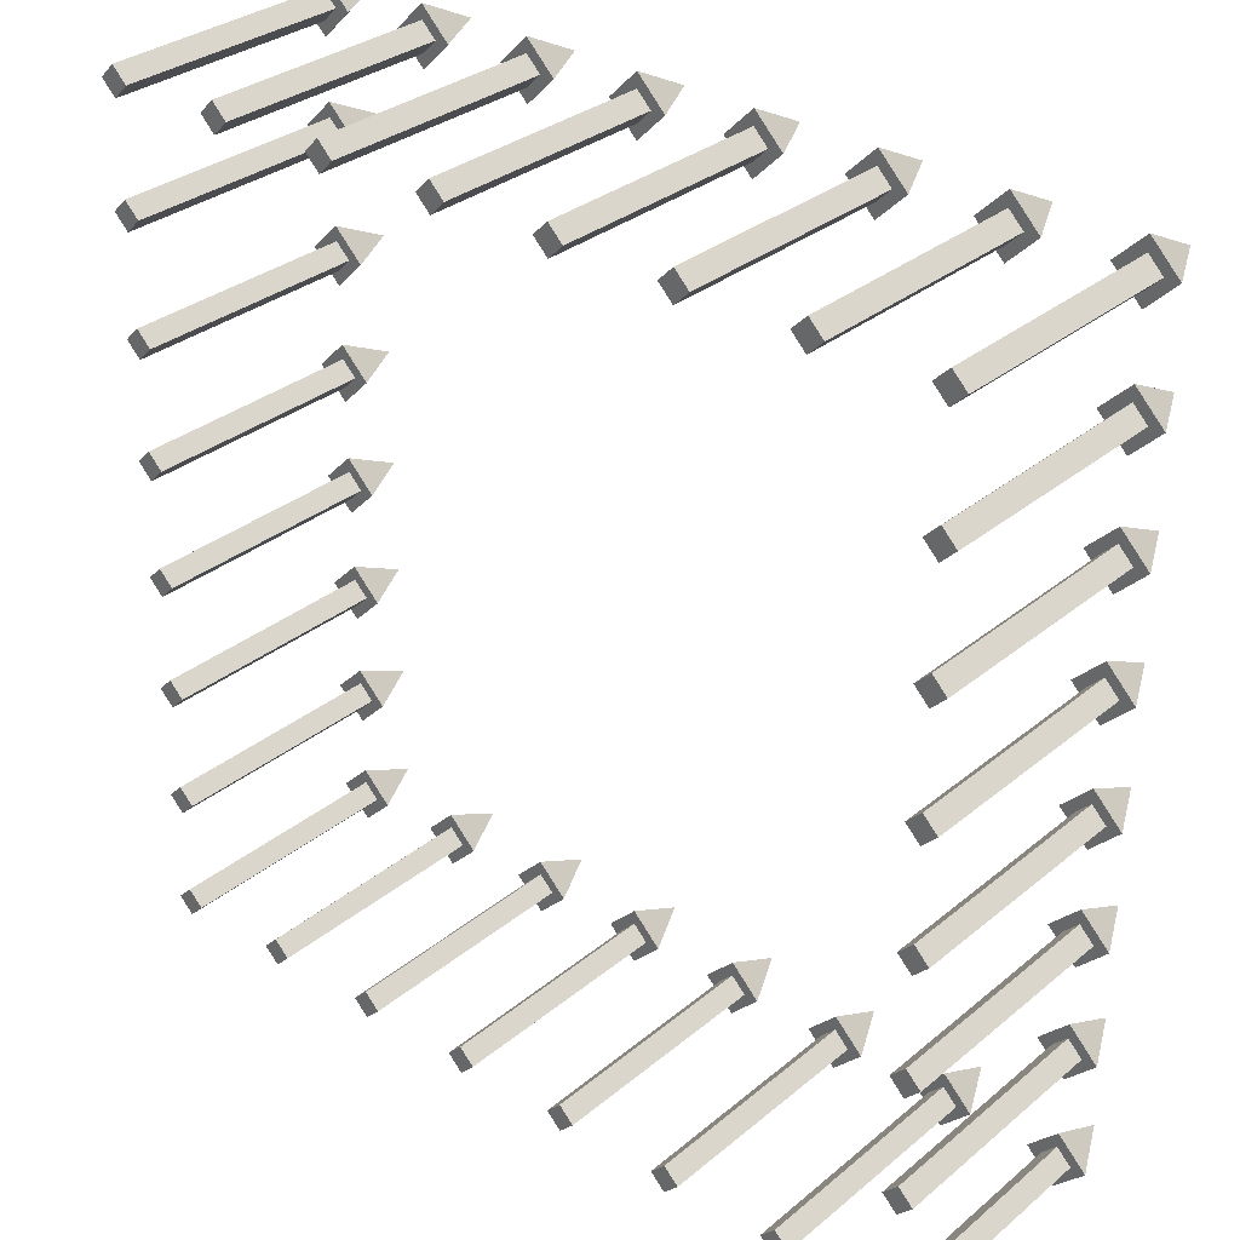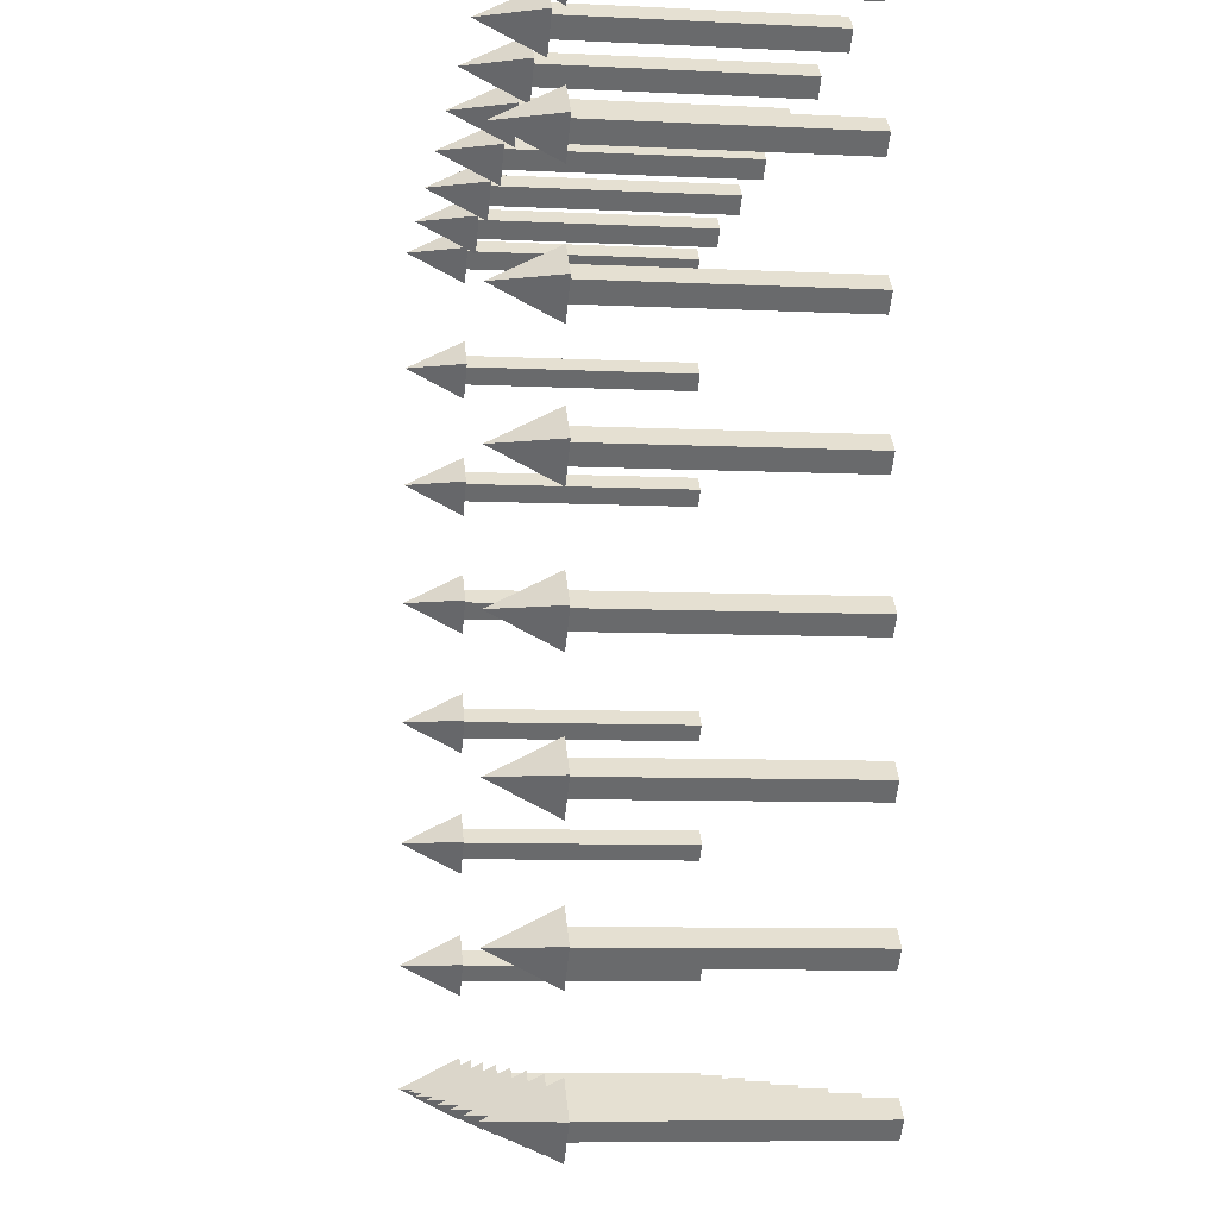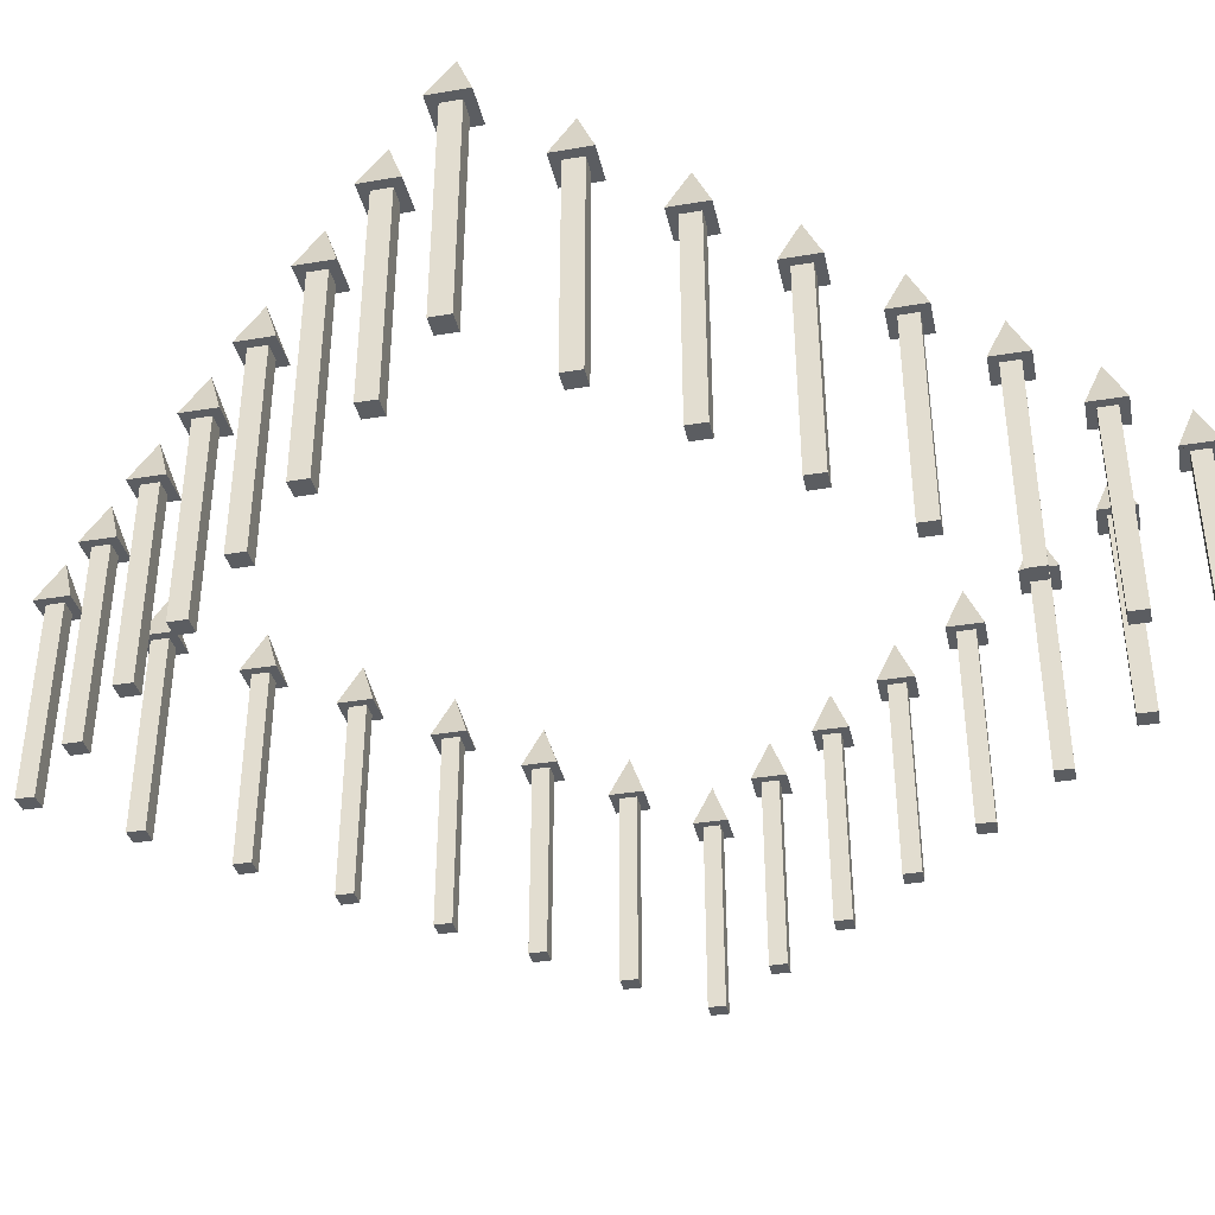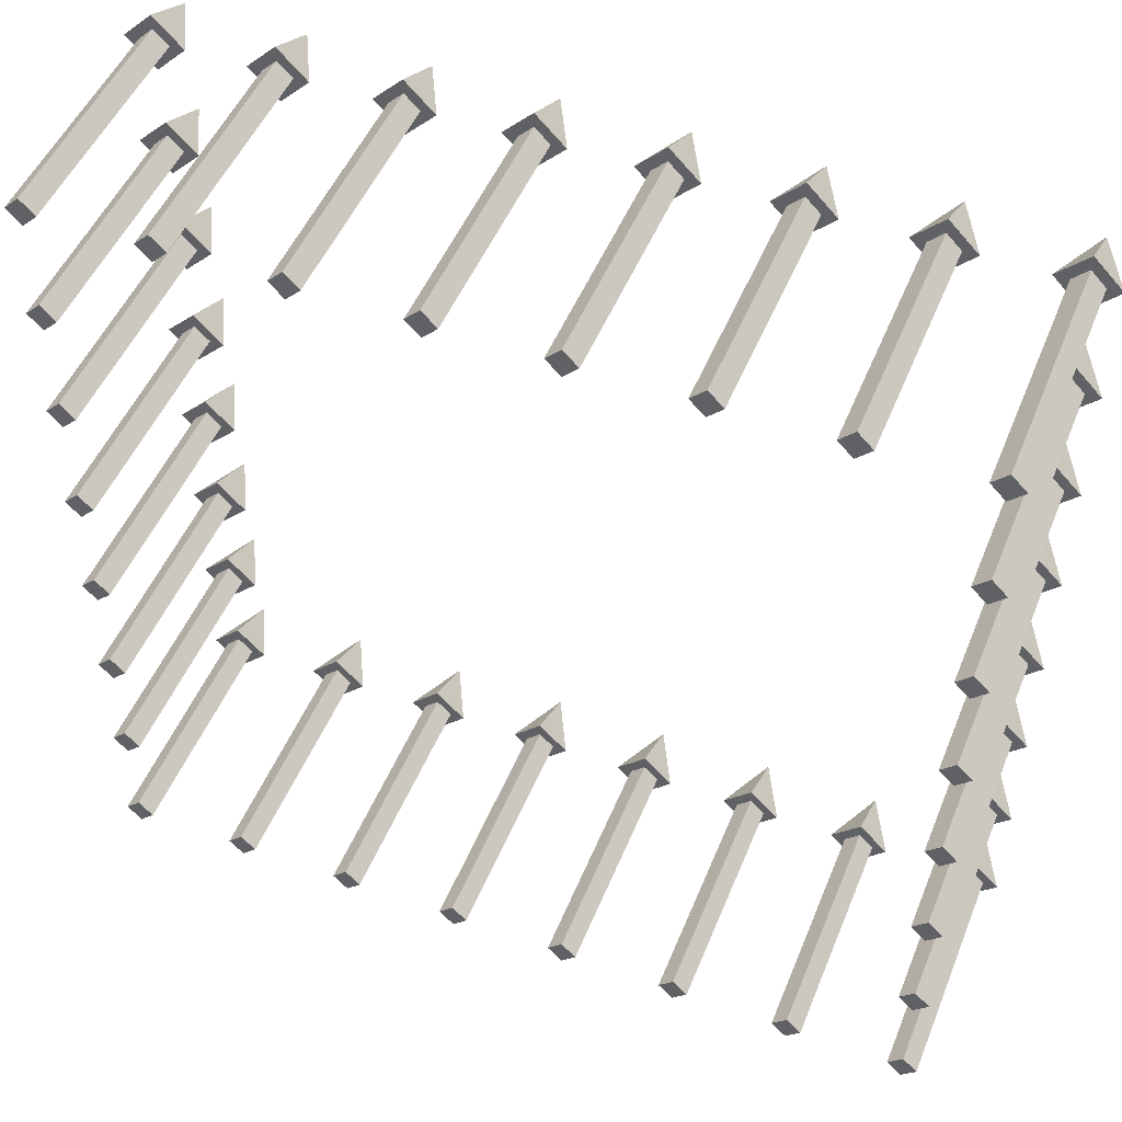
<metadata>
{"format":"obj","ext":"obj","renderer":"f3d","projection":"perspective","resolution":1024,"background":"white","views":[{"elev":31.6,"azim":40.9,"up":"+Z"},{"elev":-7.8,"azim":-97.9,"up":"+Z"},{"elev":-36.0,"azim":147.4,"up":"+Y"},{"elev":48.9,"azim":21.6,"up":"+Z"}]}
</metadata>
<code>
o Pole
v 0.875 0 -0.9062
v -0.9062 0 -0.875
v 0.9062 0 0.875
v -0.875 0 0.9062
v -0.9062 0 0.125
v -0.125 0 -0.9062
v 0.125 0 0.9062
v 0.9062 0 -0.125
v -0.9062 0 -0.375
v 0.375 0 -0.9062
v -0.375 0 0.9062
v 0.9062 0 0.375
v -0.9062 0 0.625
v -0.625 0 -0.9062
v 0.9062 0 -0.625
v 0.625 0 0.9062
v 0.125 0 -0.9062
v -0.9062 0 -0.125
v 0.9062 0 0.125
v -0.125 0 0.9062
v -0.9062 0 -0.625
v 0.625 0 -0.9062
v -0.625 0 0.9062
v 0.9062 0 0.625
v 0.375 0 0.9062
v 0.9062 0 -0.375
v -0.9062 0 0.375
v -0.375 0 -0.9062
v -0.125 0.5 -0.9375
v -0.9375 0.5 0.125
v 0.9375 0.5 -0.125
v 0.125 0.5 0.9375
v 0.875 0.5 -0.9375
v -0.9375 0.5 -0.875
v 0.9375 0.5 0.875
v -0.875 0.5 0.9375
v 0.9375 0.5 0.375
v -0.375 0.5 0.9375
v 0.375 0.5 -0.9375
v -0.9375 0.5 -0.375
v 0.9375 0.5 -0.625
v 0.625 0.5 0.9375
v -0.9375 0.5 0.625
v -0.625 0.5 -0.9375
v -0.9375 0.5 0.375
v -0.375 0.5 -0.9375
v 0.9375 0.5 -0.375
v 0.375 0.5 0.9375
v 0.625 0.5 -0.9375
v -0.9375 0.5 -0.625
v -0.625 0.5 0.9375
v 0.9375 0.5 0.625
v -0.125 0.5 0.9375
v 0.9375 0.5 0.125
v -0.9375 0.5 -0.125
v 0.125 0.5 -0.9375
v 0.875 0.5 -0.9062
v -0.9062 0.5 -0.875
v 0.9062 0.5 0.875
v -0.875 0.5 0.9062
v -0.9062 0.5 0.125
v -0.125 0.5 -0.9062
v 0.125 0.5 0.9062
v 0.9062 0.5 -0.125
v 0.9062 0.5 -0.625
v 0.625 0.5 0.9062
v -0.625 0.5 -0.9062
v -0.9062 0.5 0.625
v 0.375 0.5 -0.9062
v -0.9062 0.5 -0.375
v 0.9062 0.5 0.375
v -0.375 0.5 0.9062
v 0.9062 0.5 0.125
v -0.125 0.5 0.9062
v -0.9062 0.5 -0.125
v 0.125 0.5 -0.9062
v -0.625 0.5 0.9062
v 0.9062 0.5 0.625
v 0.625 0.5 -0.9062
v -0.9062 0.5 -0.625
v -0.375 0.5 -0.9062
v -0.9062 0.5 0.375
v 0.375 0.5 0.9062
v 0.9062 0.5 -0.375
v 0.875 0.5 -0.0625
v 0.0625 0.5 0.875
v -0.875 0.5 0.0625
v -0.0625 0.5 -0.875
v 0.9375 0.5 -0.875
v -0.875 0.5 -0.9375
v -0.9375 0.5 0.875
v 0.875 0.5 0.9375
v 0.875 0.5 0.4375
v -0.4375 0.5 0.875
v 0.4375 0.5 -0.875
v -0.875 0.5 -0.4375
v 0.5625 0.5 0.875
v 0.875 0.5 -0.5625
v -0.875 0.5 0.5625
v -0.5625 0.5 -0.875
v 0.3125 0.5 0.875
v 0.875 0.5 -0.3125
v -0.875 0.5 0.3125
v -0.3125 0.5 -0.875
v 0.6875 0.5 -0.875
v -0.875 0.5 -0.6875
v 0.875 0.5 0.6875
v -0.6875 0.5 0.875
v 0.1875 0.5 -0.875
v -0.875 0.5 -0.1875
v 0.875 0.5 0.1875
v -0.1875 0.5 0.875
v -0.875 0 -0.9062
v 0.9062 0 -0.875
v 0.875 0 0.9062
v -0.9062 0 0.875
v 0.875 0 -0.09375
v 0.09375 0 0.875
v -0.09375 0 -0.875
v -0.875 0 0.09375
v 0.4062 0 -0.875
v -0.875 0 -0.4062
v 0.875 0 0.4062
v -0.4062 0 0.875
v -0.5938 0 -0.875
v -0.875 0 0.5938
v 0.875 0 -0.5938
v 0.5938 0 0.875
v -0.3438 0 -0.875
v -0.875 0 0.3438
v 0.875 0 -0.3438
v 0.3438 0 0.875
v 0.875 0 0.6562
v -0.6562 0 0.875
v 0.6562 0 -0.875
v -0.875 0 -0.6562
v 0.875 0 0.1562
v -0.1562 0 0.875
v -0.875 0 -0.1562
v 0.1562 0 -0.875
v 0.625 0.5 0.8125
v 0.8125 0.5 -0.625
v -0.625 0.5 -0.8125
v -0.8125 0.5 0.625
v -0.375 0.5 0.8125
v 0.8125 0.5 0.375
v -0.8125 0.5 -0.375
v 0.375 0.5 -0.8125
v -0.8125 0.5 -0.875
v 0.875 0.5 -0.8125
v -0.875 0.5 0.8125
v 0.8125 0.5 0.875
v 0.125 0.5 0.8125
v 0.8125 0.5 -0.125
v -0.125 0.5 -0.8125
v -0.8125 0.5 0.125
v -0.8125 0.5 -0.625
v 0.625 0.5 -0.8125
v -0.625 0.5 0.8125
v 0.8125 0.5 0.625
v -0.8125 0.5 0.375
v -0.375 0.5 -0.8125
v 0.375 0.5 0.8125
v 0.8125 0.5 -0.375
v -0.8125 0.5 -0.125
v 0.125 0.5 -0.8125
v 0.8125 0.5 0.125
v -0.125 0.5 0.8125
v 0.9062 0.5 -0.875
v -0.875 0.5 -0.9062
v -0.9062 0.5 0.875
v 0.875 0.5 0.9062
v 0.09375 0.5 0.875
v 0.875 0.5 -0.09375
v -0.875 0.5 0.09375
v -0.09375 0.5 -0.875
v -0.4062 0.5 0.875
v 0.875 0.5 0.4062
v 0.4062 0.5 -0.875
v -0.875 0.5 -0.4062
v -0.875 0.5 0.5938
v -0.5938 0.5 -0.875
v 0.875 0.5 -0.5938
v 0.5938 0.5 0.875
v 0.3438 0.5 0.875
v 0.875 0.5 -0.3438
v -0.3438 0.5 -0.875
v -0.875 0.5 0.3438
v -0.875 0.5 -0.6562
v 0.6562 0.5 -0.875
v -0.6562 0.5 0.875
v 0.875 0.5 0.6562
v 0.1562 0.5 -0.875
v -0.875 0.5 -0.1562
v -0.1562 0.5 0.875
v 0.875 0.5 0.1562
v 0.8125 0.5 -0.875
v -0.875 0.5 -0.8125
v 0.875 0.5 0.8125
v -0.8125 0.5 0.875
v 0.1875 0.5 0.875
v 0.875 0.5 -0.1875
v -0.875 0.5 0.1875
v -0.1875 0.5 -0.875
v 0.875 0.5 0.3125
v -0.3125 0.5 0.875
v -0.875 0.5 -0.3125
v 0.3125 0.5 -0.875
v -0.6875 0.5 -0.875
v -0.875 0.5 0.6875
v 0.875 0.5 -0.6875
v 0.6875 0.5 0.875
v 0.875 0.5 0.0625
v -0.0625 0.5 0.875
v 0.0625 0.5 -0.875
v -0.875 0.5 -0.0625
v 0.4375 0.5 0.875
v 0.875 0.5 -0.4375
v -0.875 0.5 0.4375
v -0.4375 0.5 -0.875
v 0.5625 0.5 -0.875
v -0.875 0.5 -0.5625
v 0.875 0.5 0.5625
v -0.5625 0.5 0.875
v 0.875 0 -0.8438
v -0.8438 0 -0.875
v 0.8438 0 0.875
v -0.875 0 0.8438
v -0.125 0 -0.8438
v -0.8438 0 0.125
v 0.125 0 0.8438
v 0.8438 0 -0.125
v -0.625 0 -0.8438
v -0.8438 0 0.625
v 0.8438 0 -0.625
v 0.625 0 0.8438
v -0.8438 0 -0.375
v 0.375 0 -0.8438
v 0.8438 0 0.375
v -0.375 0 0.8438
v -0.125 0 0.8438
v 0.8438 0 0.125
v 0.125 0 -0.8438
v -0.8438 0 -0.125
v -0.8438 0 -0.625
v 0.625 0 -0.8438
v 0.8438 0 0.625
v -0.625 0 0.8438
v 0.375 0 0.8438
v 0.8438 0 -0.375
v -0.8438 0 0.375
v -0.375 0 -0.8438
v -0.875 0.625 -0.375
v 0.375 0.625 -0.875
v 0.875 0.625 0.375
v -0.375 0.625 0.875
v 0.625 0.625 0.875
v 0.875 0.625 -0.625
v -0.625 0.625 -0.875
v -0.875 0.625 0.625
v 0.875 0.625 -0.875
v -0.875 0.625 -0.875
v -0.875 0.625 0.875
v 0.875 0.625 0.875
v 0.875 0.625 -0.125
v 0.125 0.625 0.875
v -0.875 0.625 0.125
v -0.125 0.625 -0.875
v 0.625 0.625 -0.875
v -0.875 0.625 -0.625
v -0.625 0.625 0.875
v 0.875 0.625 0.625
v -0.875 0.625 0.375
v -0.375 0.625 -0.875
v 0.875 0.625 -0.375
v 0.375 0.625 0.875
v 0.875 0.625 0.125
v -0.125 0.625 0.875
v -0.875 0.625 -0.125
v 0.125 0.625 -0.875
v 0.8438 0.5 -0.125
v 0.125 0.5 0.8438
v -0.8438 0.5 0.125
v -0.125 0.5 -0.8438
v -0.8438 0.5 -0.875
v 0.875 0.5 -0.8438
v -0.875 0.5 0.8438
v 0.8438 0.5 0.875
v -0.8438 0.5 0.625
v -0.625 0.5 -0.8438
v 0.625 0.5 0.8438
v 0.8438 0.5 -0.625
v -0.375 0.5 0.8438
v 0.8438 0.5 0.375
v -0.8438 0.5 -0.375
v 0.375 0.5 -0.8438
v -0.375 0.5 -0.8438
v -0.8438 0.5 0.375
v 0.8438 0.5 -0.375
v 0.375 0.5 0.8438
v -0.625 0.5 0.8438
v 0.8438 0.5 0.625
v -0.8438 0.5 -0.625
v 0.625 0.5 -0.8438
v 0.8438 0.5 0.125
v -0.125 0.5 0.8438
v 0.125 0.5 -0.8438
v -0.8438 0.5 -0.125
v 0.875 0 -0.6562
v 0.6562 0 0.875
v -0.875 0 0.6562
v -0.6562 0 -0.875
v 0.3438 0 -0.875
v -0.875 0 -0.3438
v 0.875 0 0.3438
v -0.3438 0 0.875
v -0.1562 0 -0.875
v -0.875 0 0.1562
v 0.1562 0 0.875
v 0.875 0 -0.1562
v 0.875 0 0.8438
v -0.8438 0 0.875
v 0.8438 0 -0.875
v -0.875 0 -0.8438
v -0.4062 0 -0.875
v -0.875 0 0.4062
v 0.875 0 -0.4062
v 0.4062 0 0.875
v -0.875 0 -0.5938
v 0.5938 0 -0.875
v -0.5938 0 0.875
v 0.875 0 0.5938
v 0.875 0 0.09375
v -0.09375 0 0.875
v -0.875 0 -0.09375
v 0.09375 0 -0.875
v -0.6562 0.5 -0.875
v -0.875 0.5 0.6562
v 0.6562 0.5 0.875
v 0.875 0.5 -0.6562
v 0.875 0.5 0.3438
v -0.3438 0.5 0.875
v -0.875 0.5 -0.3438
v 0.3438 0.5 -0.875
v -0.1562 0.5 -0.875
v -0.875 0.5 0.1562
v 0.875 0.5 -0.1562
v 0.1562 0.5 0.875
v 0.875 0.5 0.8438
v -0.8438 0.5 0.875
v -0.875 0.5 -0.8438
v 0.8438 0.5 -0.875
v 0.4062 0.5 0.875
v 0.875 0.5 -0.4062
v -0.875 0.5 0.4062
v -0.4062 0.5 -0.875
v -0.875 0.5 -0.5938
v 0.5938 0.5 -0.875
v 0.875 0.5 0.5938
v -0.5938 0.5 0.875
v -0.09375 0.5 0.875
v 0.875 0.5 0.09375
v 0.09375 0.5 -0.875
v -0.875 0.5 -0.09375
f 1 57 169 114
f 114 169 286 225
f 225 286 352 323
f 323 352 57 1
f 1 114 225 323
f 261 89 33
f 261 150 89
f 57 352 197 33 89 150 286 169
f 352 286 150 197
f 197 150 261
f 197 261 33
f 22 79 190 135
f 135 190 304 246
f 246 304 358 330
f 330 358 79 22
f 22 135 246 330
f 269 105 49
f 269 158 105
f 79 358 221 49 105 158 304 190
f 358 304 158 221
f 221 158 269
f 221 269 49
f 10 69 179 121
f 121 179 296 238
f 238 296 344 313
f 313 344 69 10
f 10 121 238 313
f 254 95 39
f 254 148 95
f 69 344 208 39 95 148 296 179
f 344 296 148 208
f 208 148 254
f 208 254 39
f 17 76 193 140
f 140 193 307 243
f 243 307 363 336
f 336 363 76 17
f 17 140 243 336
f 280 109 56
f 280 166 109
f 76 363 215 56 109 166 307 193
f 363 307 166 215
f 215 166 280
f 215 280 56
f 6 62 176 119
f 119 176 284 229
f 229 284 345 317
f 317 345 62 6
f 6 119 229 317
f 268 88 29
f 268 155 88
f 62 345 204 29 88 155 284 176
f 345 284 155 204
f 204 155 268
f 204 268 29
f 28 81 187 129
f 129 187 297 252
f 252 297 356 325
f 325 356 81 28
f 28 129 252 325
f 274 104 46
f 274 162 104
f 81 356 220 46 104 162 297 187
f 356 297 162 220
f 220 162 274
f 220 274 46
f 14 67 182 125
f 125 182 290 233
f 233 290 337 312
f 312 337 67 14
f 14 125 233 312
f 259 100 44
f 259 143 100
f 67 337 209 44 100 143 290 182
f 337 290 143 209
f 209 143 259
f 209 259 44
f 4 60 171 116
f 116 171 287 228
f 228 287 350 322
f 322 350 60 4
f 4 116 228 322
f 263 91 36
f 263 151 91
f 60 350 200 36 91 151 287 171
f 350 287 151 200
f 200 151 263
f 200 263 36
f 23 77 191 134
f 134 191 301 248
f 248 301 360 331
f 331 360 77 23
f 23 134 248 331
f 271 108 51
f 271 159 108
f 77 360 224 51 108 159 301 191
f 360 301 159 224
f 224 159 271
f 224 271 51
f 11 72 177 124
f 124 177 293 240
f 240 293 342 316
f 316 342 72 11
f 11 124 240 316
f 256 94 38
f 256 145 94
f 72 342 206 38 94 145 293 177
f 342 293 145 206
f 206 145 256
f 206 256 38
f 20 74 195 138
f 138 195 306 241
f 241 306 361 334
f 334 361 74 20
f 20 138 241 334
f 278 112 53
f 278 168 112
f 74 361 214 53 112 168 306 195
f 361 306 168 214
f 214 168 278
f 214 278 53
f 7 63 173 118
f 118 173 282 231
f 231 282 348 319
f 319 348 63 7
f 7 118 231 319
f 266 86 32
f 266 153 86
f 63 348 201 32 86 153 282 173
f 348 282 153 201
f 201 153 266
f 201 266 32
f 25 83 185 132
f 132 185 300 249
f 249 300 353 328
f 328 353 83 25
f 25 132 249 328
f 276 101 48
f 276 163 101
f 83 353 217 48 101 163 300 185
f 353 300 163 217
f 217 163 276
f 217 276 48
f 16 66 184 128
f 128 184 291 236
f 236 291 339 310
f 310 339 66 16
f 16 128 236 310
f 257 97 42
f 257 141 97
f 66 339 212 42 97 141 291 184
f 339 291 141 212
f 212 141 257
f 212 257 42
f 2 58 170 113
f 113 170 285 226
f 226 285 351 324
f 324 351 58 2
f 2 113 226 324
f 262 90 34
f 262 149 90
f 58 351 198 34 90 149 285 170
f 351 285 149 198
f 198 149 262
f 198 262 34
f 21 80 189 136
f 136 189 303 245
f 245 303 357 329
f 329 357 80 21
f 21 136 245 329
f 270 106 50
f 270 157 106
f 80 357 222 50 106 157 303 189
f 357 303 157 222
f 222 157 270
f 222 270 50
f 9 70 180 122
f 122 180 295 237
f 237 295 343 314
f 314 343 70 9
f 9 122 237 314
f 253 96 40
f 253 147 96
f 70 343 207 40 96 147 295 180
f 343 295 147 207
f 207 147 253
f 207 253 40
f 18 75 194 139
f 139 194 308 244
f 244 308 364 335
f 335 364 75 18
f 18 139 244 335
f 279 110 55
f 279 165 110
f 75 364 216 55 110 165 308 194
f 364 308 165 216
f 216 165 279
f 216 279 55
f 5 61 175 120
f 120 175 283 230
f 230 283 346 318
f 318 346 61 5
f 5 120 230 318
f 267 87 30
f 267 156 87
f 61 346 203 30 87 156 283 175
f 346 283 156 203
f 203 156 267
f 203 267 30
f 27 82 188 130
f 130 188 298 251
f 251 298 355 326
f 326 355 82 27
f 27 130 251 326
f 273 103 45
f 273 161 103
f 82 355 219 45 103 161 298 188
f 355 298 161 219
f 219 161 273
f 219 273 45
f 13 68 181 126
f 126 181 289 234
f 234 289 338 311
f 311 338 68 13
f 13 126 234 311
f 260 99 43
f 260 144 99
f 68 338 210 43 99 144 289 181
f 338 289 144 210
f 210 144 260
f 210 260 43
f 3 59 172 115
f 115 172 288 227
f 227 288 349 321
f 321 349 59 3
f 3 115 227 321
f 264 92 35
f 264 152 92
f 59 349 199 35 92 152 288 172
f 349 288 152 199
f 199 152 264
f 199 264 35
f 24 78 192 133
f 133 192 302 247
f 247 302 359 332
f 332 359 78 24
f 24 133 247 332
f 272 107 52
f 272 160 107
f 78 359 223 52 107 160 302 192
f 359 302 160 223
f 223 160 272
f 223 272 52
f 12 71 178 123
f 123 178 294 239
f 239 294 341 315
f 315 341 71 12
f 12 123 239 315
f 255 93 37
f 255 146 93
f 71 341 205 37 93 146 294 178
f 341 294 146 205
f 205 146 255
f 205 255 37
f 19 73 196 137
f 137 196 305 242
f 242 305 362 333
f 333 362 73 19
f 19 137 242 333
f 277 111 54
f 277 167 111
f 73 362 213 54 111 167 305 196
f 362 305 167 213
f 213 167 277
f 213 277 54
f 8 64 174 117
f 117 174 281 232
f 232 281 347 320
f 320 347 64 8
f 8 117 232 320
f 265 85 31
f 265 154 85
f 64 347 202 31 85 154 281 174
f 347 281 154 202
f 202 154 265
f 202 265 31
f 26 84 186 131
f 131 186 299 250
f 250 299 354 327
f 327 354 84 26
f 26 131 250 327
f 275 102 47
f 275 164 102
f 84 354 218 47 102 164 299 186
f 354 299 164 218
f 218 164 275
f 218 275 47
f 15 65 183 127
f 127 183 292 235
f 235 292 340 309
f 309 340 65 15
f 15 127 235 309
f 258 98 41
f 258 142 98
f 65 340 211 41 98 142 292 183
f 340 292 142 211
f 211 142 258
f 211 258 41

</code>
